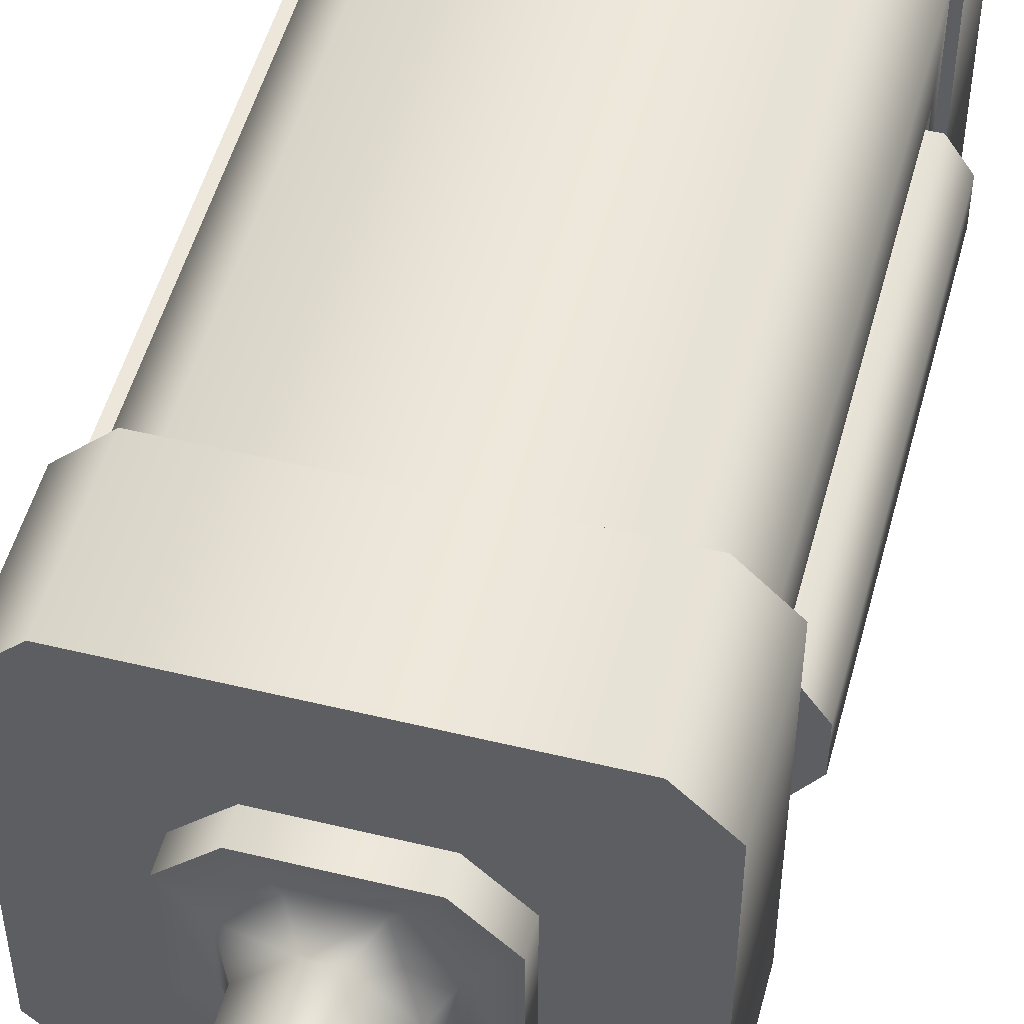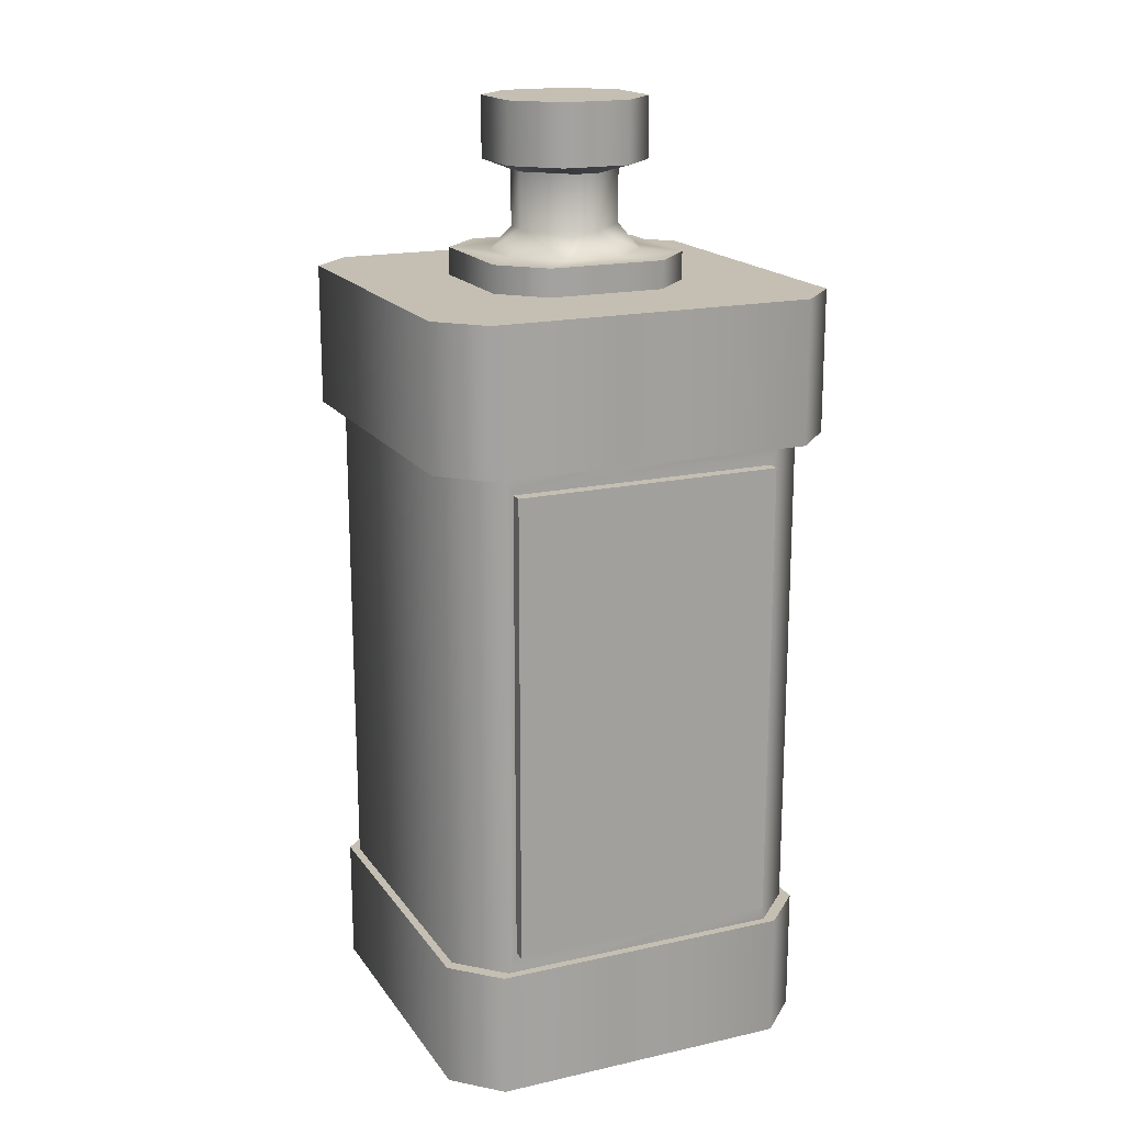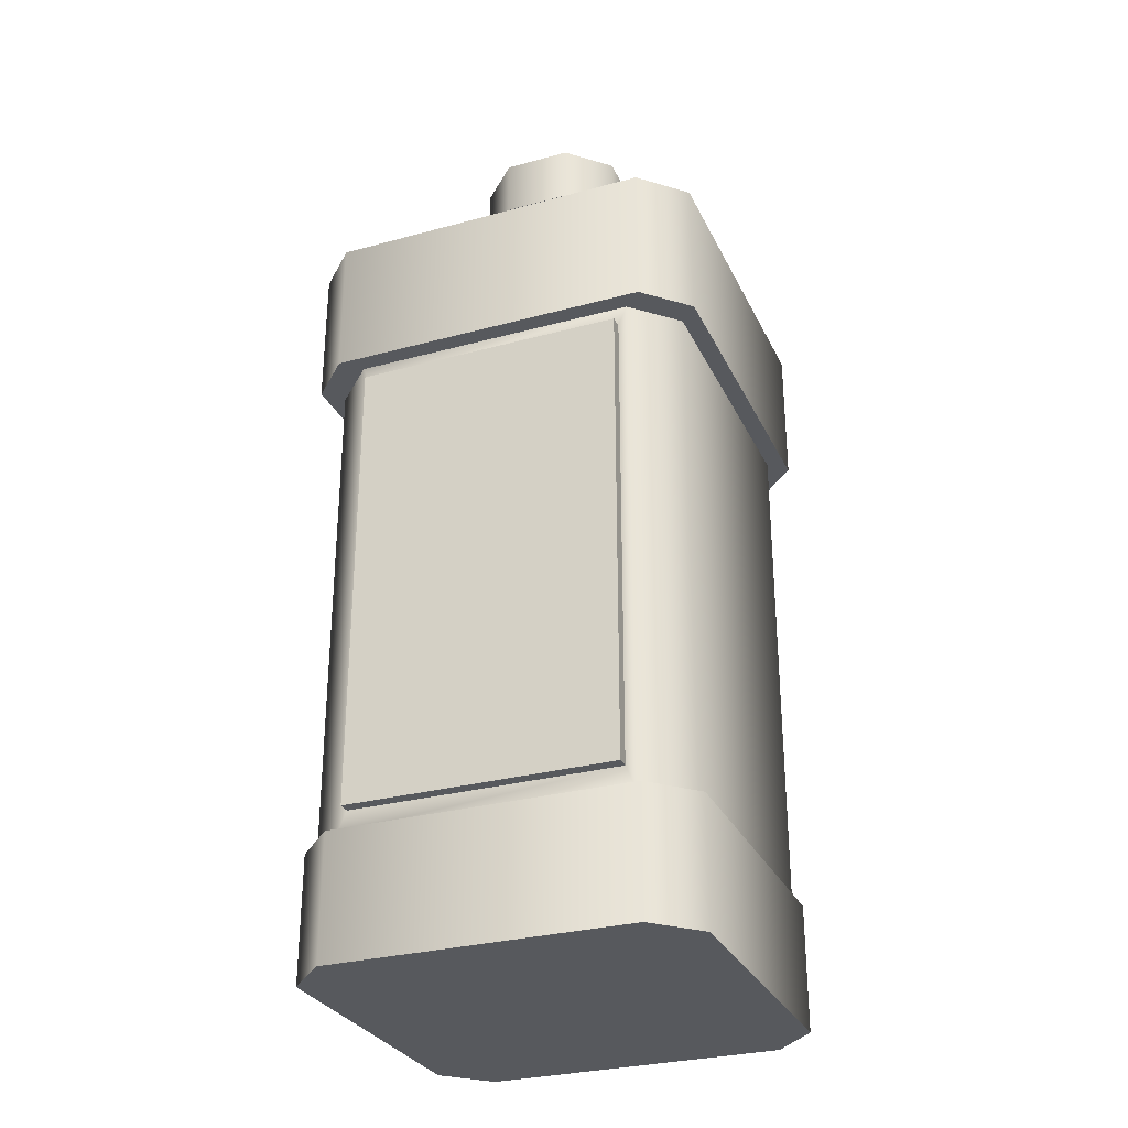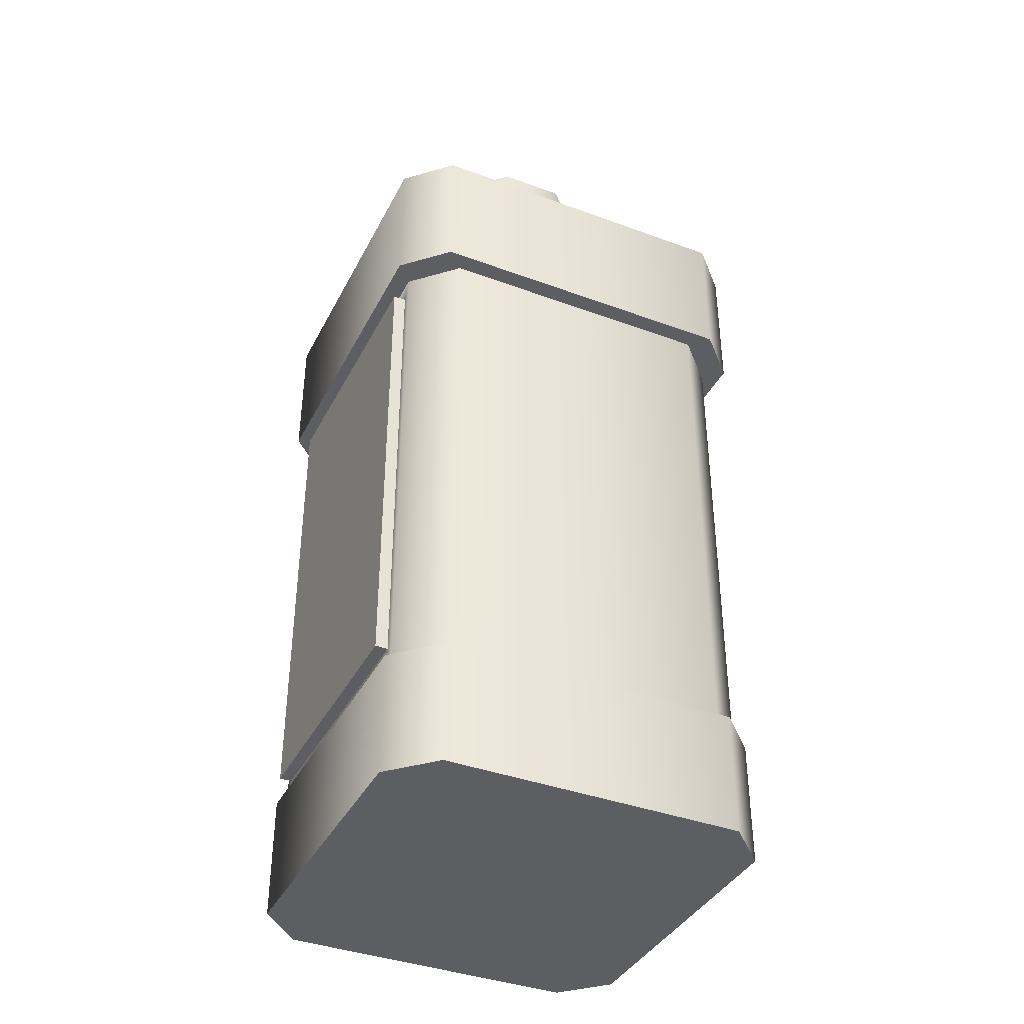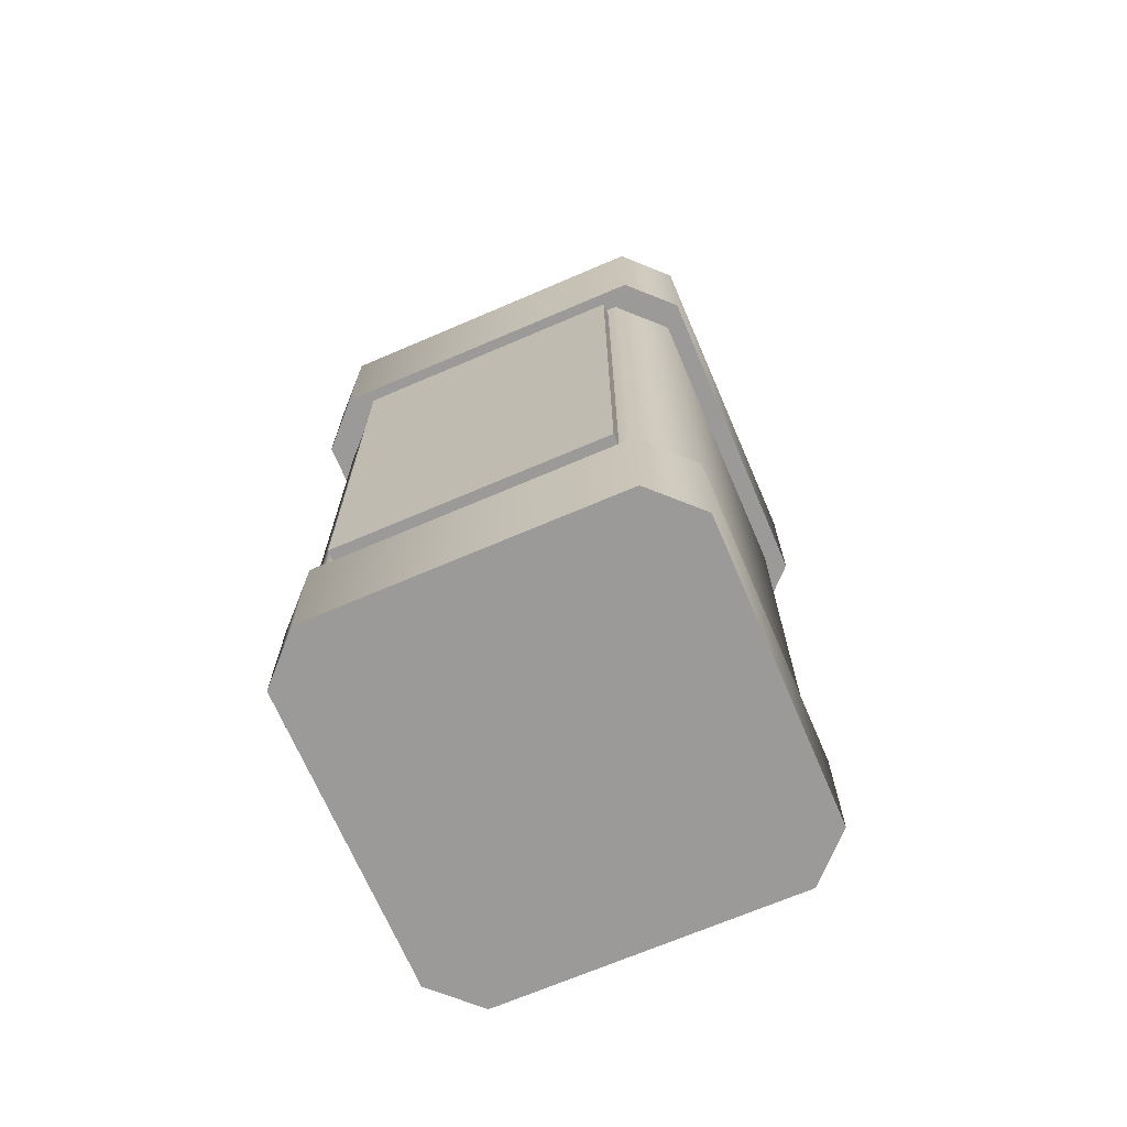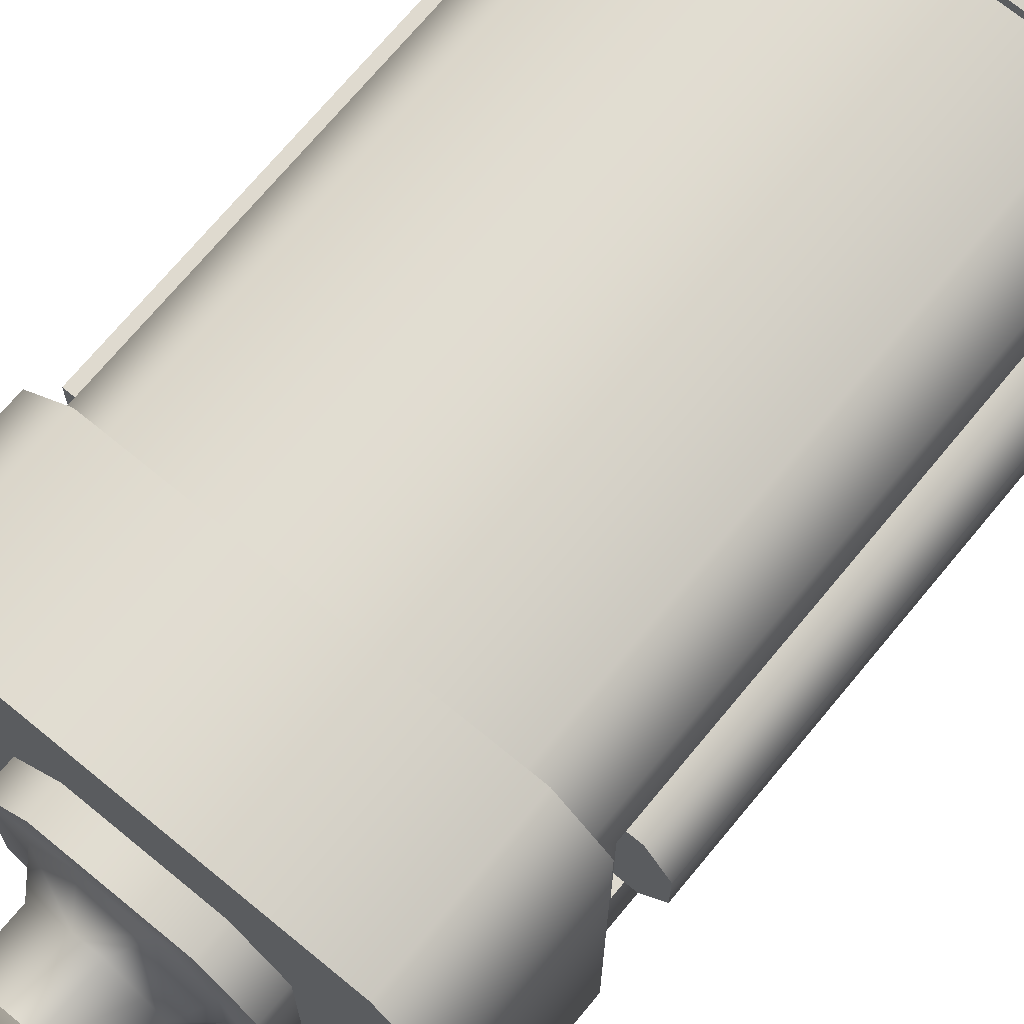
<metadata>
{"format":"obj","ext":"obj","renderer":"f3d","projection":"perspective","resolution":1024,"background":"white","views":[{"elev":51.1,"azim":-165.2,"up":"+Z"},{"elev":17.6,"azim":66.1,"up":"+Y"},{"elev":-29.6,"azim":111.8,"up":"+Y"},{"elev":-38.8,"azim":155.0,"up":"+Y"},{"elev":-69.4,"azim":113.2,"up":"+Y"},{"elev":70.6,"azim":-140.5,"up":"+Z"}]}
</metadata>
<code>
o Cube.013
v -0.7137 0.8303 0.2723
v -0.7137 0.8303 -0.2723
v 0.8489 0.8666 -0.5638
v 0.8489 0.8666 0.5638
v -0.7137 -1.058 -0.2723
v 0.8489 -1.094 -0.5638
v 0.8489 -1.094 0.5638
v -0.7137 -1.058 0.2723
v 0.9008 0.8666 -0.5638
v 0.9008 0.8666 0.5638
v 0.9008 -1.094 -0.5638
v 0.9008 -1.094 0.5638
v -0.6597 -1.014 0.228
v -0.6597 0.786 0.228
v -0.6597 0.786 -0.228
v -0.6597 -1.014 -0.228
v -0.6597 -1.058 0.2723
v -0.6597 0.8303 0.2723
v -0.6597 0.8303 -0.2723
v -0.6597 -1.058 -0.2723
v -0.5291 -1.71 0.7813
v -0.7137 -1.71 0.5967
v -0.7137 -1.71 -0.5967
v -0.5291 -1.71 -0.7813
v 0.8489 -1.71 0.5967
v 0.6643 -1.71 0.7813
v 0.6643 -1.71 -0.7813
v 0.8489 -1.71 -0.5967
v -0.7907 0.9519 0.6792
v -0.6116 0.9519 0.8583
v -0.6124 1.549 -0.8583
v -0.7907 1.549 -0.6799
v 0.9259 1.549 -0.6799
v -0.6116 0.9519 -0.8583
v -0.7907 0.9519 -0.6792
v 0.7468 0.9519 -0.8583
v 0.9259 0.9519 -0.6792
v 0.9259 0.9519 0.6792
v 0.7468 0.9519 0.8583
v -0.749 -1.71 -0.6336
v -0.566 -1.71 -0.8166
v -0.566 -1.71 0.8166
v -0.749 -1.71 0.6336
v -0.749 -1.18 -0.6343
v -0.5667 -1.18 -0.8166
v 0.7012 -1.71 -0.8166
v 0.8842 -1.71 -0.6336
v 0.7019 -1.18 -0.8166
v 0.8842 -1.18 -0.6343
v 0.7012 -1.71 0.8166
v 0.8842 -1.71 0.6336
v 0.7019 -1.18 0.8166
v 0.8842 -1.18 0.6343
v -0.5667 -1.18 0.8166
v -0.749 -1.18 0.6343
v 0.8489 0.9519 -0.6009
v 0.6685 0.9519 -0.7813
v 0.6685 0.9519 0.7813
v 0.8489 0.9519 0.6009
v 0.8489 -1.18 -0.6003
v 0.6679 -1.18 -0.7813
v 0.8489 -1.18 0.6003
v 0.6679 -1.18 0.7813
v -0.7137 -1.18 0.6003
v -0.5327 -1.18 0.7813
v -0.5333 0.9519 0.7813
v -0.7137 0.9519 0.6009
v -0.5333 0.9519 -0.7813
v -0.7137 0.9519 -0.6009
v -0.5327 -1.18 -0.7813
v -0.7137 -1.18 -0.6003
v -0.7603 -1.014 0.228
v -0.8489 -1.014 0.09846
v -0.8489 0.786 0.09846
v -0.7603 0.786 0.228
v -0.7603 0.786 -0.228
v -0.8489 0.786 -0.09846
v -0.8489 -1.014 -0.09846
v -0.7603 -1.014 -0.228
v -0.3534 1.549 0.2466
v -0.179 1.549 0.421
v -0.179 1.549 -0.421
v -0.3534 1.549 -0.2466
v 0.3142 1.549 0.421
v 0.4885 1.549 0.2466
v 0.4885 1.549 -0.2466
v 0.3142 1.549 -0.421
v -0.05086 1.665 0.2911
v -0.2236 1.665 0.1184
v -0.2236 1.665 -0.1184
v -0.05086 1.665 -0.2911
v 0.186 1.665 -0.2911
v 0.3587 1.665 -0.1184
v 0.3587 1.665 0.1184
v 0.186 1.665 0.2911
v -0.1797 1.665 0.421
v -0.3534 1.665 0.2472
v -0.3534 1.665 -0.2472
v -0.1797 1.665 -0.421
v 0.3148 1.665 -0.421
v 0.4885 1.665 -0.2472
v 0.4885 1.665 0.2472
v 0.3148 1.665 0.421
v 0.01802 1.769 0.2205
v -0.1529 1.769 0.04956
v -0.1529 1.769 -0.04956
v 0.01802 1.769 -0.2205
v 0.1172 1.769 -0.2205
v 0.2881 1.769 -0.04956
v 0.2881 1.769 0.04956
v 0.1172 1.769 0.2205
v 0.0174 2 0.2205
v -0.1529 2 0.05019
v -0.1529 2 -0.05019
v 0.0174 2 -0.2205
v 0.1178 2 -0.2205
v 0.2881 2 -0.05019
v 0.2881 2 0.05019
v 0.1178 2 0.2205
v -0.07454 2.037 0.3113
v -0.2437 2.037 0.1421
v -0.2437 2.037 -0.1421
v -0.07454 2.037 -0.3113
v 0.2097 2.037 -0.3113
v 0.3789 2.037 -0.1421
v 0.3789 2.037 0.1421
v 0.2097 2.037 0.3113
v -0.2437 2.293 0.1428
v -0.07523 2.293 0.3113
v -0.07523 2.293 -0.3113
v -0.2437 2.293 -0.1428
v 0.3789 2.293 -0.1428
v 0.2104 2.293 -0.3113
v 0.2104 2.293 0.3113
v 0.3789 2.293 0.1428
v -0.6133 1.549 0.8567
v -0.7891 1.549 0.6809
v 0.7485 1.549 -0.8567
v 0.9243 1.549 0.6809
v 0.7485 1.549 0.8567
f 4 7 12 10
f 5 8 17 20
f 16 13 72 79
f 14 15 76 75
f 11 9 10 12
f 3 4 10 9
f 7 6 11 12
f 6 3 9 11
f 1 2 19 18
f 2 5 20 19
f 8 1 18 17
f 14 13 17 18
f 15 14 18 19
f 16 15 19 20
f 13 16 20 17
f 63 52 53 62
f 21 42 43 22
f 47 28 27 46
f 65 66 67 64
f 39 58 59 38
f 57 36 37 56
f 30 136 137 29
f 31 34 35 32
f 33 37 36 138
f 140 39 38 139
f 69 35 34 68
f 29 67 66 30
f 68 70 71 69
f 56 60 61 57
f 58 63 62 59
f 23 40 41 24
f 45 41 40 44
f 49 47 46 48
f 52 50 51 53
f 42 54 55 43
f 48 61 60 49
f 70 45 44 71
f 54 65 64 55
f 50 26 25 51
f 72 75 74 73
f 76 79 78 77
f 23 22 43 40
f 21 26 50 42
f 23 24 27 28 25 26 21 22
f 27 24 41 46
f 25 28 47 51
f 39 140 136 30
f 69 67 29 35
f 66 58 39 30
f 29 137 32 35
f 34 31 138 36
f 37 33 139 38
f 57 68 34 36
f 59 56 37 38
f 43 55 44 40
f 41 45 48 46
f 50 52 54 42
f 70 61 48 45
f 64 71 44 55
f 47 49 53 51
f 60 62 53 49
f 63 65 54 52
f 4 3 56 59
f 70 68 57 61
f 3 6 60 56
f 63 58 66 65
f 7 4 59 62
f 6 7 62 60
f 1 8 64 67
f 8 5 71 64
f 2 1 67 69
f 5 2 69 71
f 73 74 77 78
f 79 72 73 78
f 13 14 75 72
f 75 76 77 74
f 15 16 79 76
f 87 100 101 86
f 103 84 85 102
f 81 96 97 80
f 99 82 83 98
f 96 88 89 97
f 91 99 98 90
f 93 101 100 92
f 95 103 102 94
f 92 108 109 93
f 111 95 94 110
f 88 104 105 89
f 107 91 90 106
f 110 118 119 111
f 113 105 104 112
f 106 114 115 107
f 117 109 108 116
f 116 124 125 117
f 127 119 118 126
f 112 120 121 113
f 123 115 114 122
f 124 133 132 125
f 134 127 126 135
f 120 129 128 121
f 130 123 122 131
f 136 81 80 137
f 82 31 32 83
f 139 85 84 140
f 86 33 138 87
f 80 83 32 137
f 81 84 103 96
f 83 80 97 98
f 84 81 136 140
f 82 87 138 31
f 87 82 99 100
f 86 85 139 33
f 85 86 101 102
f 90 89 105 106
f 89 90 98 97
f 88 95 111 104
f 95 88 96 103
f 91 92 100 99
f 92 91 107 108
f 93 94 102 101
f 94 93 109 110
f 106 105 113 114
f 104 111 119 112
f 108 107 115 116
f 110 109 117 118
f 114 113 121 122
f 112 119 127 120
f 116 115 123 124
f 118 117 125 126
f 122 121 128 131
f 120 127 134 129
f 124 123 130 133
f 126 125 132 135
f 130 131 128 129
f 133 130 129 134
f 132 133 134 135

</code>
